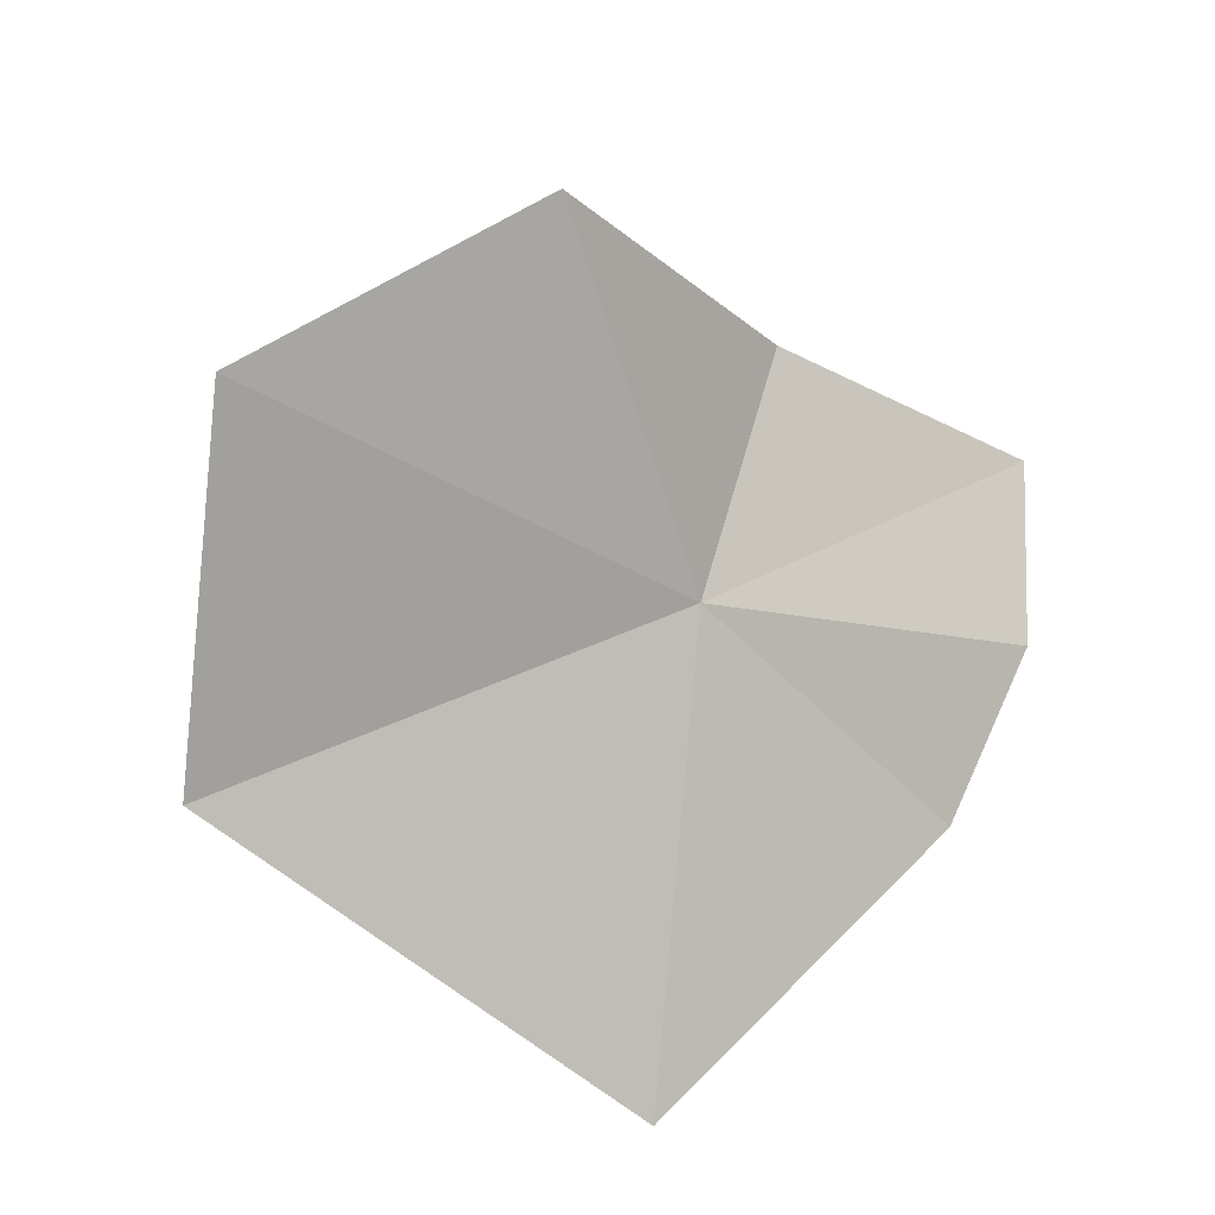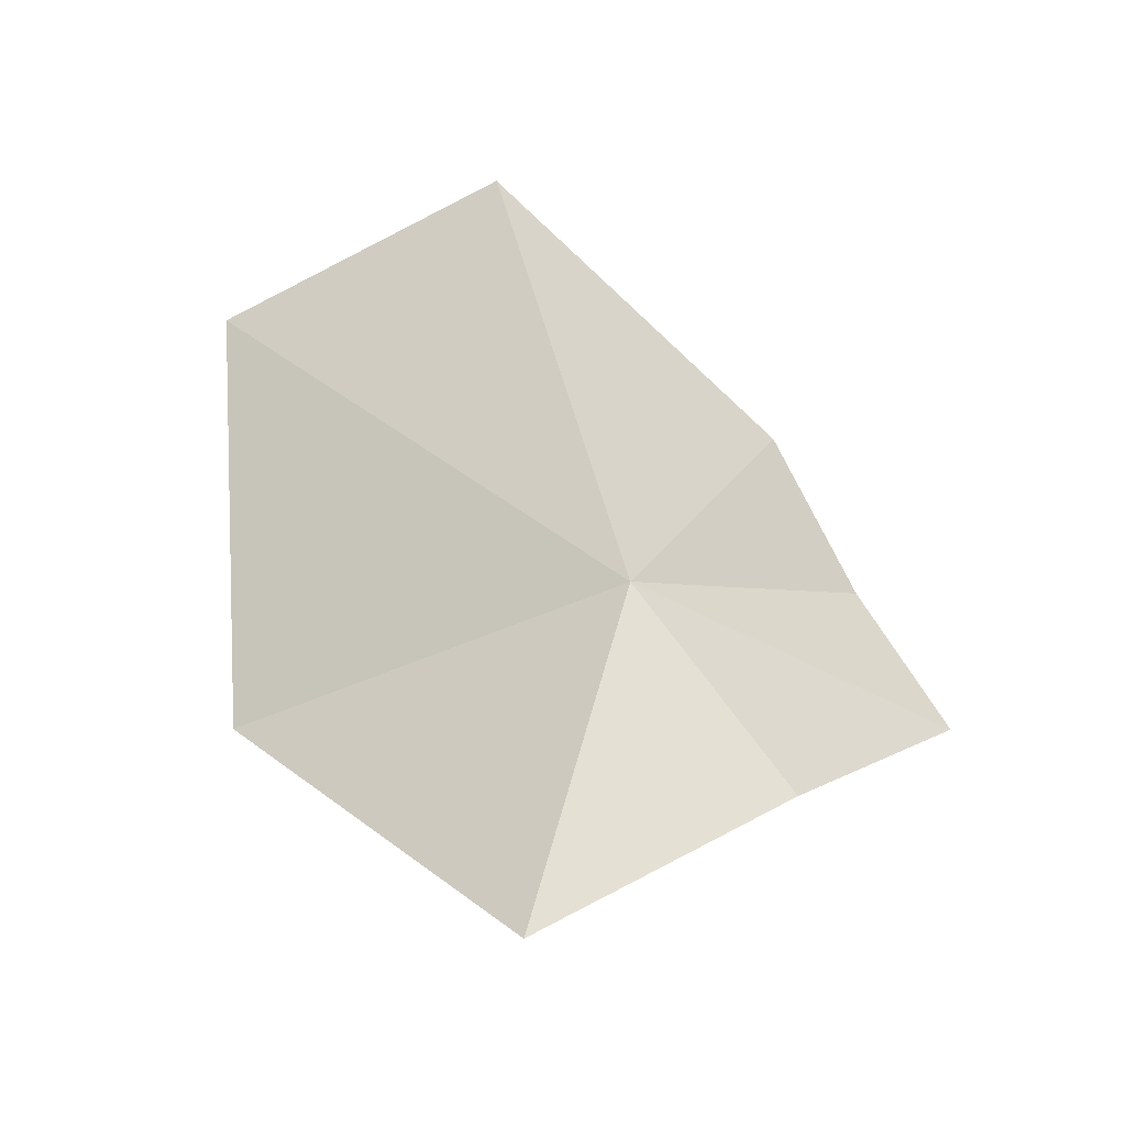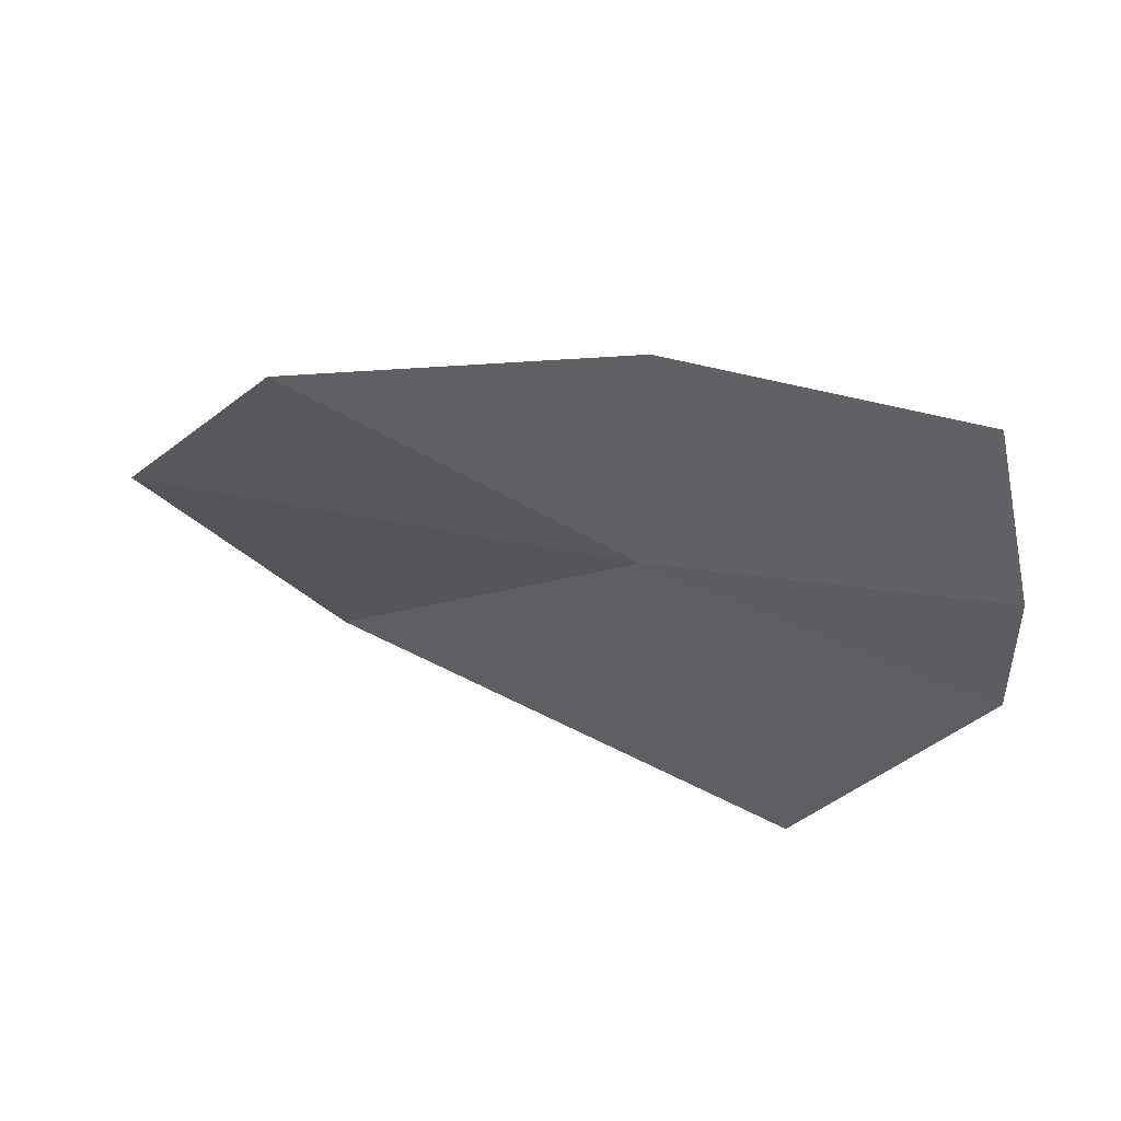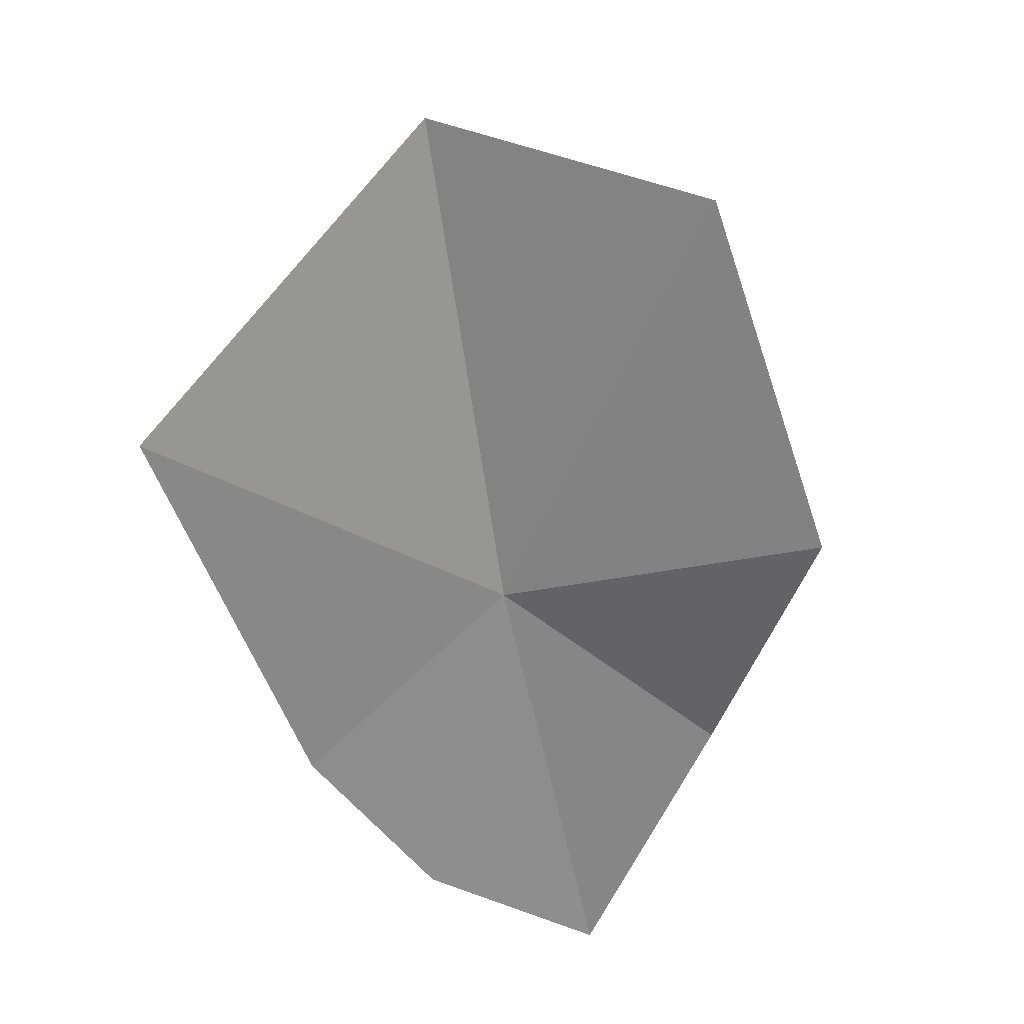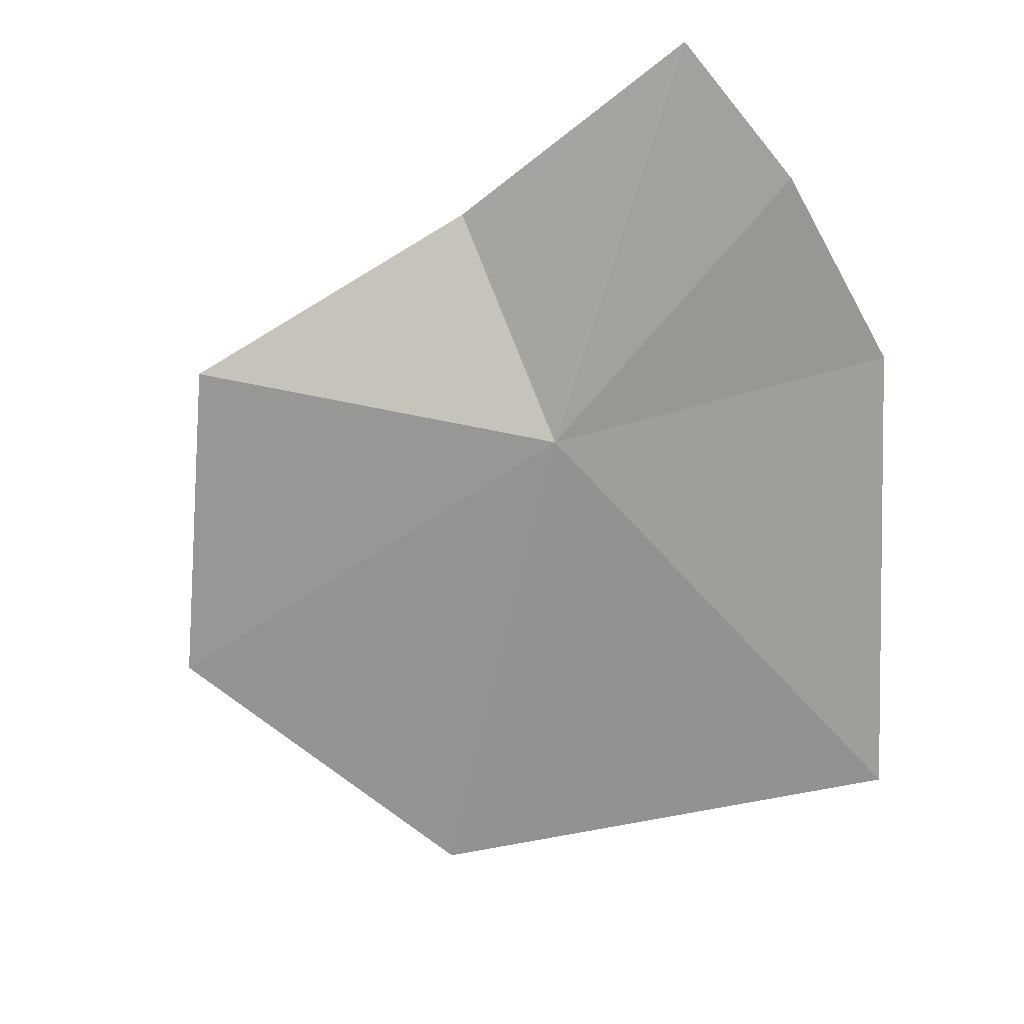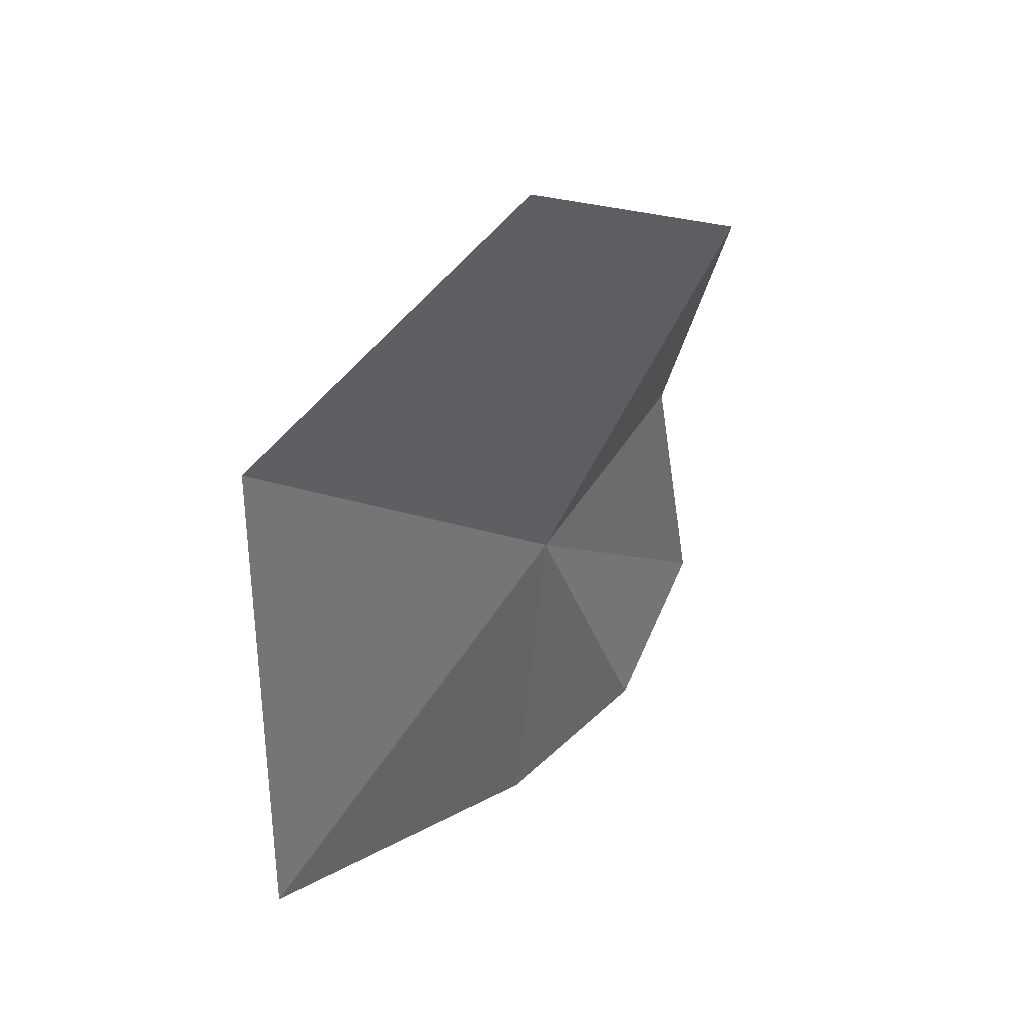
<metadata>
{"format":"obj","ext":"obj","renderer":"f3d","projection":"perspective","resolution":1024,"background":"white","views":[{"elev":-46.5,"azim":124.1,"up":"+Y"},{"elev":38.7,"azim":123.3,"up":"+Z"},{"elev":-70.8,"azim":166.1,"up":"+Z"},{"elev":-34.7,"azim":57.3,"up":"+Z"},{"elev":-35.5,"azim":-158.7,"up":"+Y"},{"elev":-47.3,"azim":76.1,"up":"+Y"}]}
</metadata>
<code>
v 5.08 6.496 13.59
v 8.116 3.417 17.74
v 10.91 5.536 15.27
v 2.074 2.595 16.23
v 9.45 7.939 12.38
v 0.8766 6.071 12.93
v 1.421 7.701 11.44
v 5.724 9.179 12.09
v 2.366 9.594 10.74
f 1 3 2
f 1 2 4
f 1 5 3
f 1 4 6
f 1 6 7
f 1 9 8
f 1 8 5
f 1 7 9

</code>
